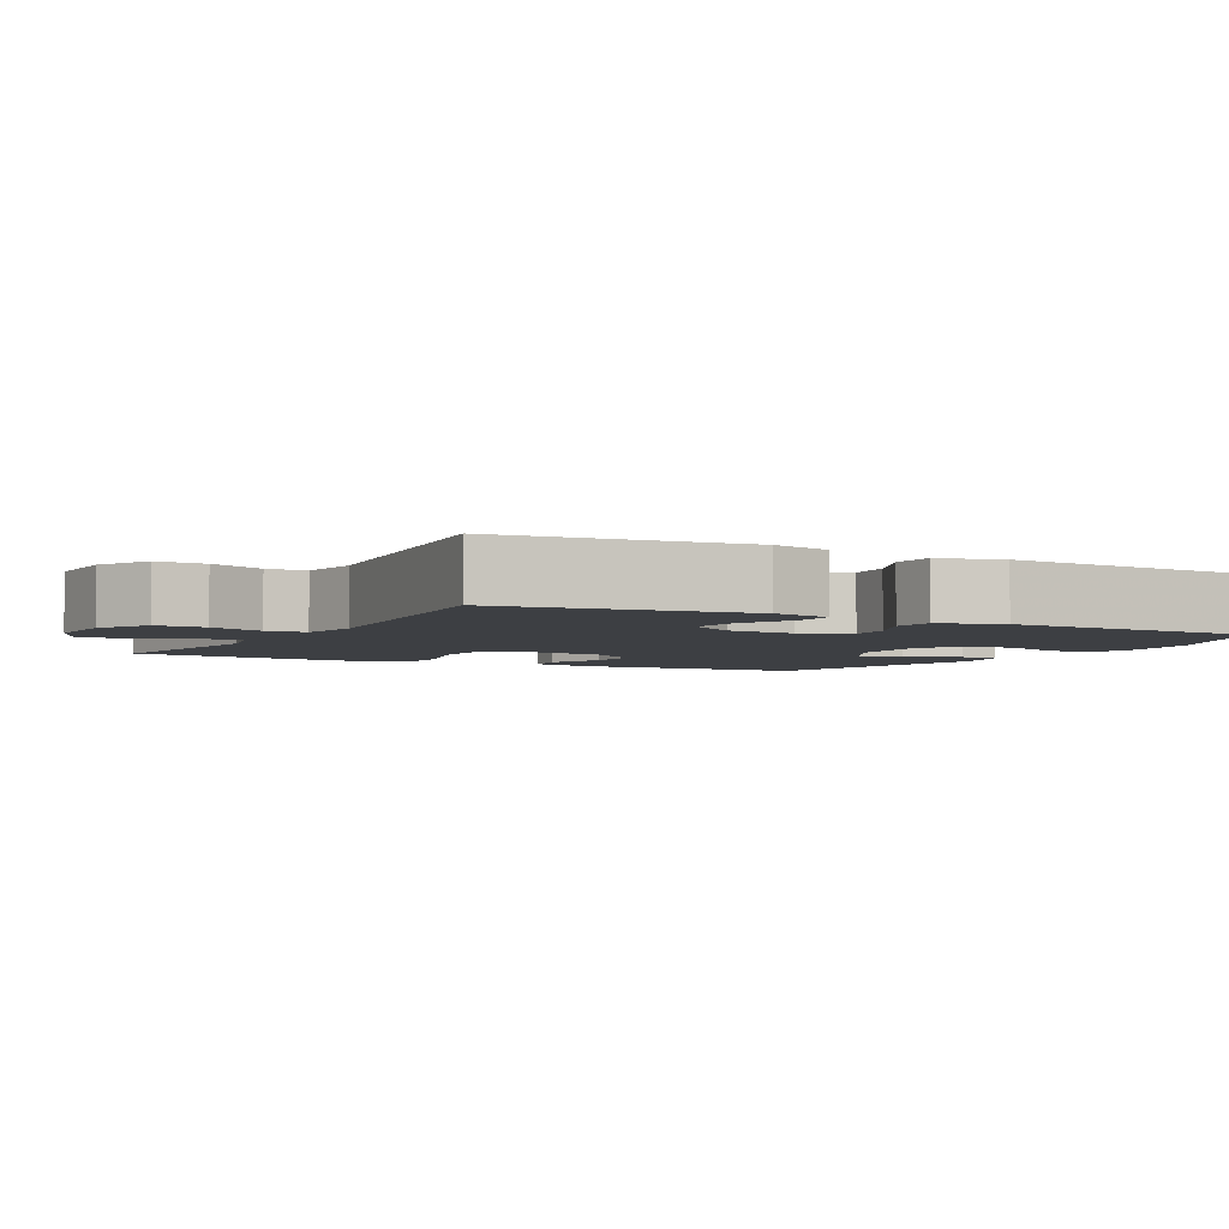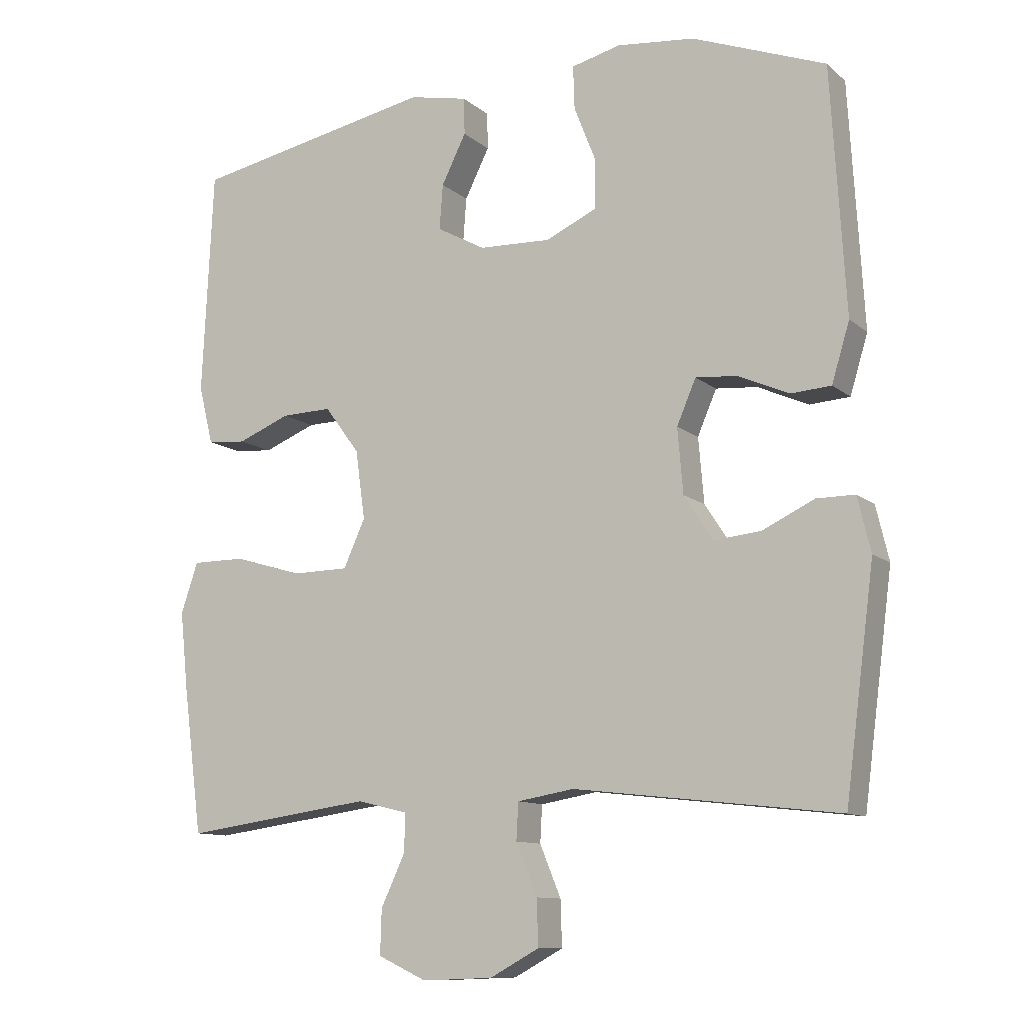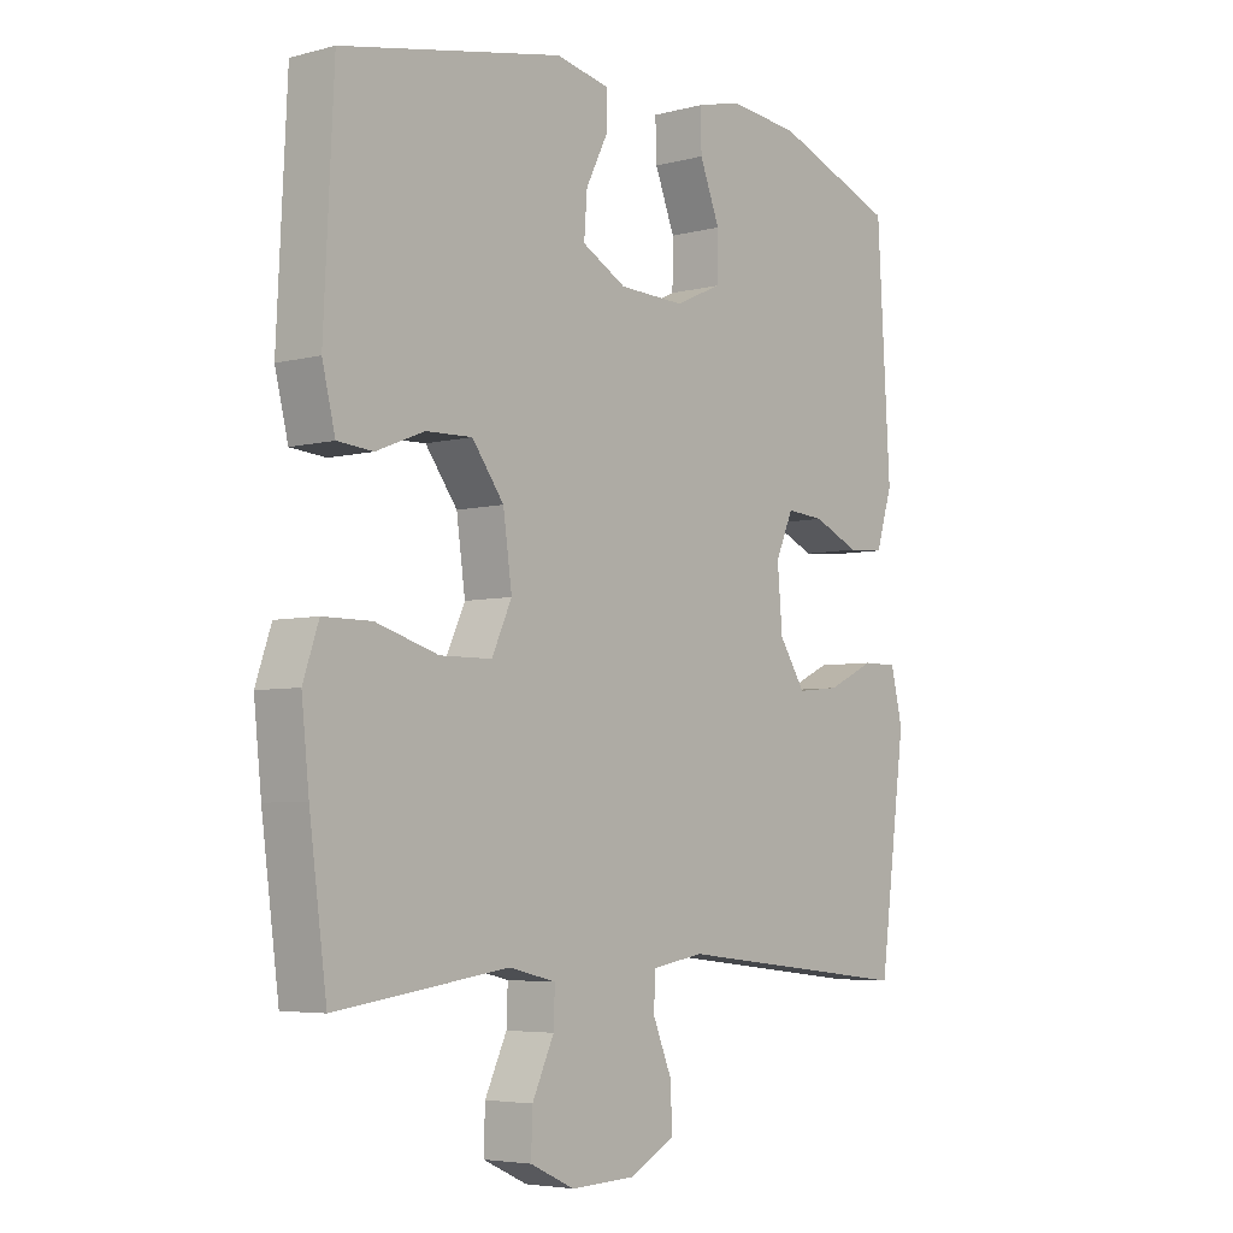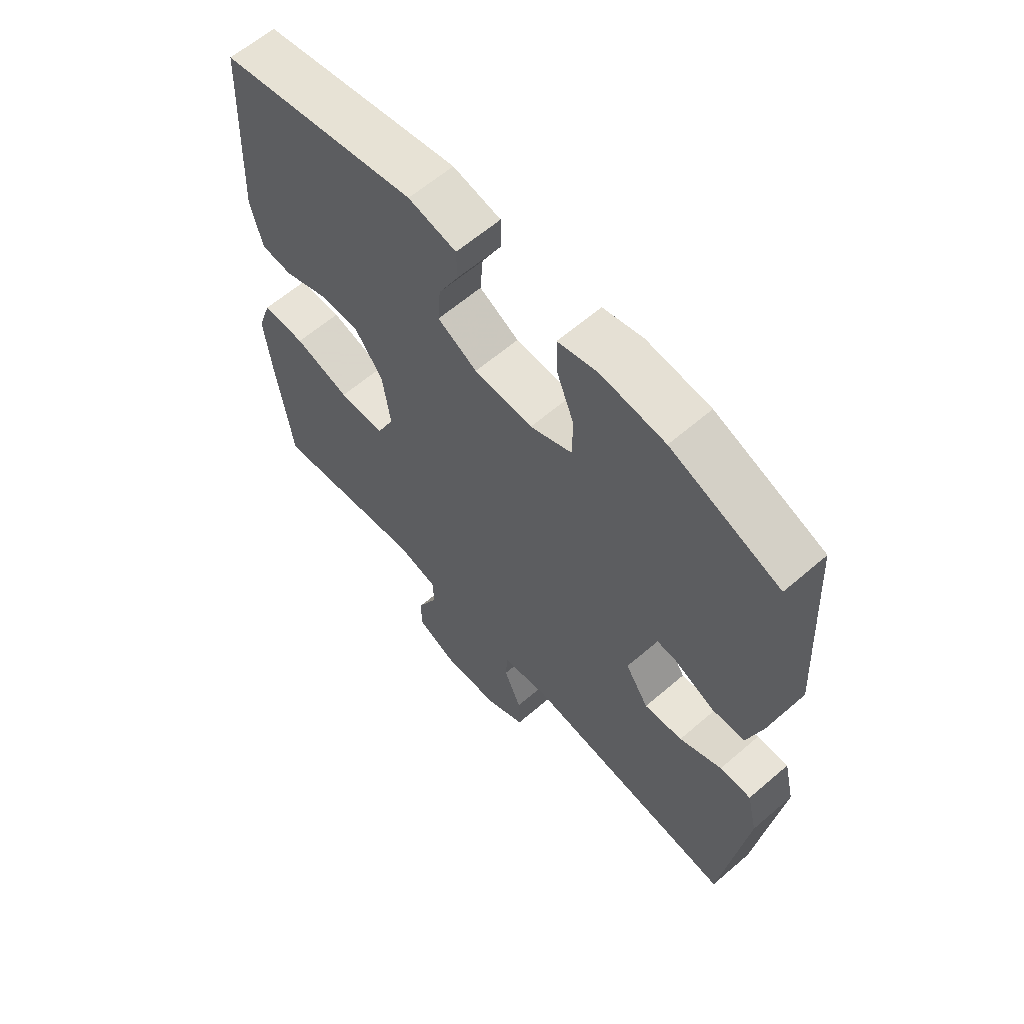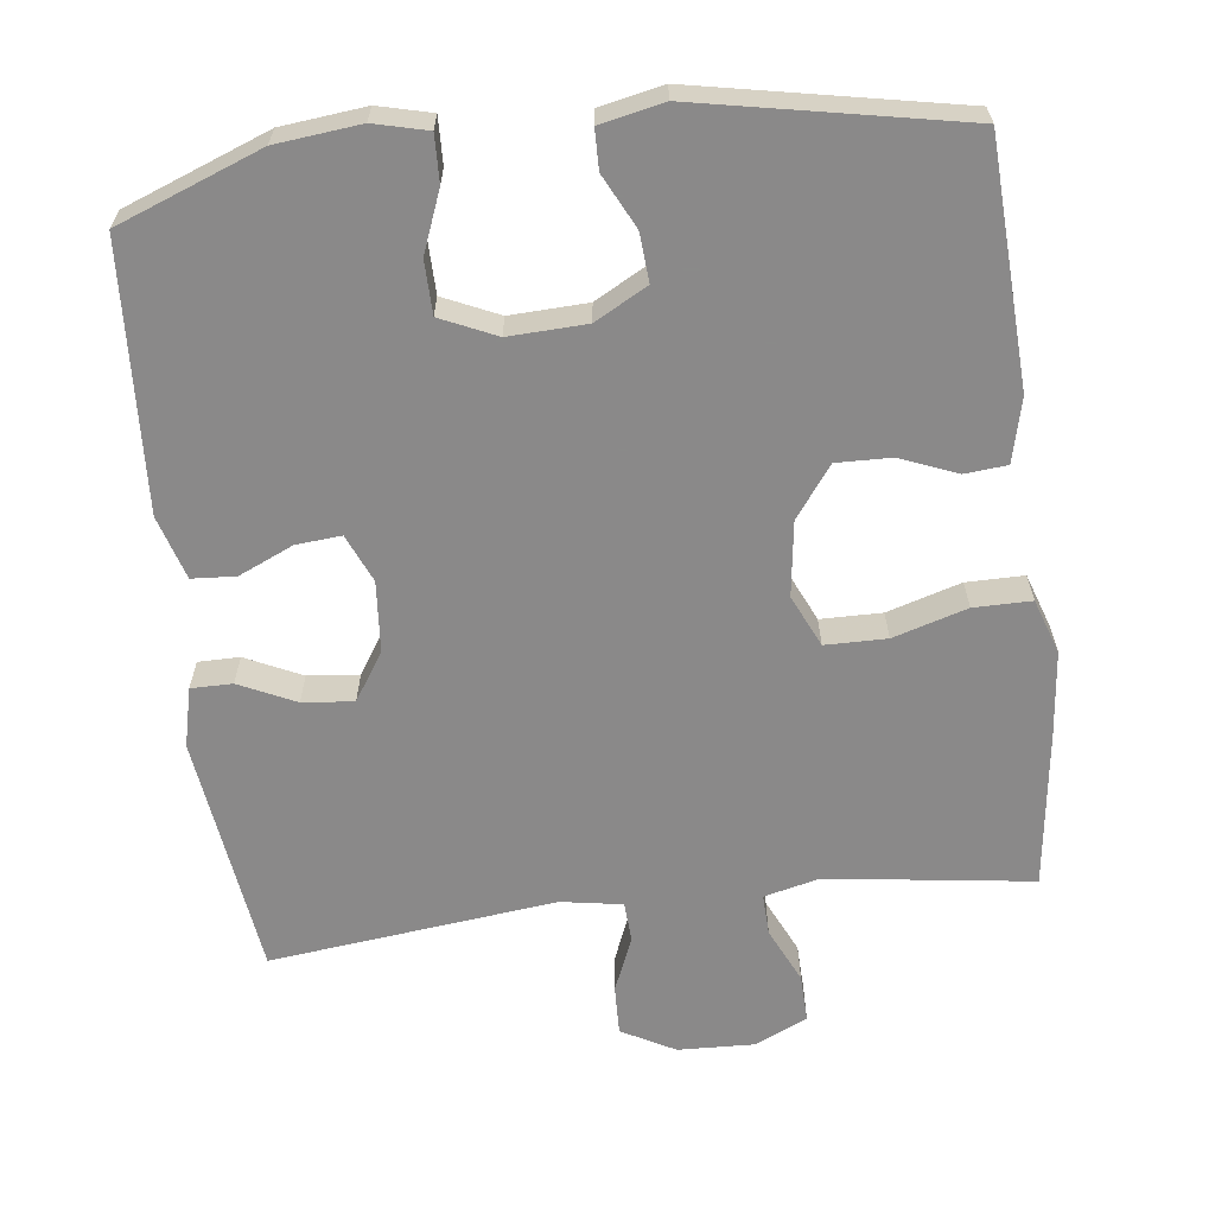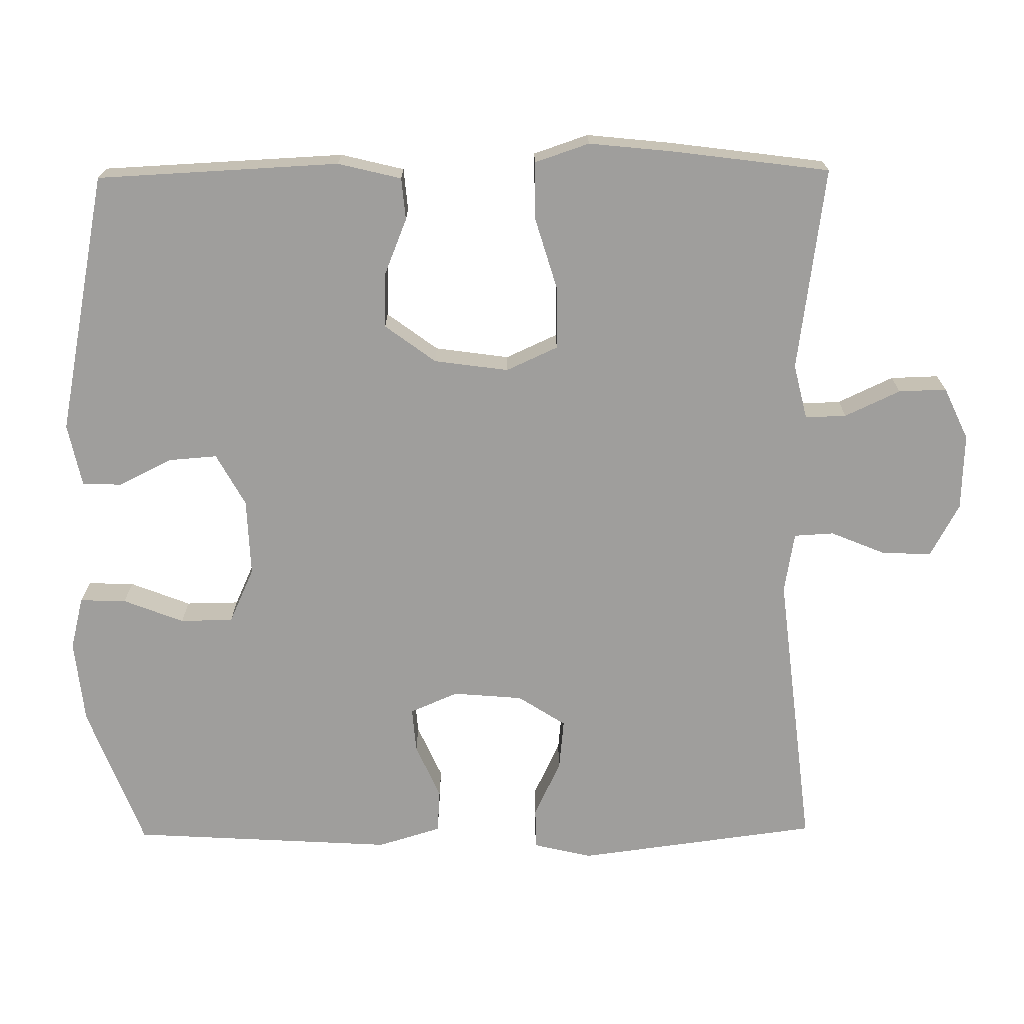
<metadata>
{"format":"obj","ext":"obj","renderer":"f3d","projection":"perspective","resolution":1024,"background":"white","views":[{"elev":-3.9,"azim":-118.5,"up":"+Y"},{"elev":-10.9,"azim":-151.8,"up":"+Z"},{"elev":-5.0,"azim":129.6,"up":"+Z"},{"elev":62.1,"azim":-131.2,"up":"+Z"},{"elev":-63.3,"azim":7.0,"up":"+Y"},{"elev":-71.0,"azim":90.6,"up":"+Y"}]}
</metadata>
<code>
v 0.5 0.07 0.5
v 0.516 0.07 0.171
v 0.495 0.07 0.085
v 0.438 0.07 0.08
v 0.361 0.07 0.111
v 0.287 0.07 0.113
v 0.236 0.07 0.044
v 0.222 0.07 -0.057
v 0.254 0.07 -0.127
v 0.337 0.07 -0.128
v 0.437 0.07 -0.098
v 0.515 0.07 -0.098
v 0.54 0.07 -0.172
v 0.528 0.07 -0.287
v 0.5 0.07 -0.5
v 0.223 0.07 -0.462
v 0.148 0.07 -0.48
v 0.15 0.07 -0.536
v 0.185 0.07 -0.611
v 0.187 0.07 -0.676
v 0.116 0.07 -0.709
v 0.012 0.07 -0.705
v -0.06 0.07 -0.666
v -0.058 0.07 -0.599
v -0.027 0.07 -0.524
v -0.03 0.07 -0.47
v -0.113 0.07 -0.456
v -0.5 0.07 -0.5
v -0.543 0.07 -0.172
v -0.524 0.07 -0.092
v -0.468 0.07 -0.092
v -0.392 0.07 -0.128
v -0.323 0.07 -0.135
v -0.281 0.07 -0.07
v -0.273 0.07 0.025
v -0.301 0.07 0.09
v -0.362 0.07 0.085
v -0.436 0.07 0.052
v -0.495 0.07 0.056
v -0.521 0.07 0.142
v -0.5 0.07 0.5
v -0.305 0.07 0.574
v -0.191 0.07 0.586
v -0.119 0.07 0.568
v -0.121 0.07 0.505
v -0.153 0.07 0.423
v -0.152 0.07 0.351
v -0.077 0.07 0.317
v 0.028 0.07 0.321
v 0.099 0.07 0.36
v 0.094 0.07 0.426
v 0.058 0.07 0.498
v 0.059 0.07 0.552
v 0.145 0.07 0.57
v 0.5 0 0.5
v 0.516 0 0.171
v 0.495 0 0.085
v 0.438 0 0.08
v 0.361 0 0.111
v 0.287 0 0.113
v 0.236 0 0.044
v 0.222 0 -0.057
v 0.254 0 -0.127
v 0.337 0 -0.128
v 0.437 0 -0.098
v 0.515 0 -0.098
v 0.54 0 -0.172
v 0.528 0 -0.287
v 0.5 0 -0.5
v 0.223 0 -0.462
v 0.148 0 -0.48
v 0.15 0 -0.536
v 0.185 0 -0.611
v 0.187 0 -0.676
v 0.116 0 -0.709
v 0.012 0 -0.705
v -0.06 0 -0.666
v -0.058 0 -0.599
v -0.027 0 -0.524
v -0.03 0 -0.47
v -0.113 0 -0.456
v -0.5 0 -0.5
v -0.543 0 -0.172
v -0.524 0 -0.092
v -0.468 0 -0.092
v -0.392 0 -0.128
v -0.323 0 -0.135
v -0.281 0 -0.07
v -0.273 0 0.025
v -0.301 0 0.09
v -0.362 0 0.085
v -0.436 0 0.052
v -0.495 0 0.056
v -0.521 0 0.142
v -0.5 0 0.5
v -0.305 0 0.574
v -0.191 0 0.586
v -0.119 0 0.568
v -0.121 0 0.505
v -0.153 0 0.423
v -0.152 0 0.351
v -0.077 0 0.317
v 0.028 0 0.321
v 0.099 0 0.36
v 0.094 0 0.426
v 0.058 0 0.498
v 0.059 0 0.552
v 0.145 0 0.57
f 3 4 5
f 2 3 5
f 1 2 5
f 54 1 5
f 53 54 5
f 52 53 5
f 51 52 5
f 50 51 5 6
f 49 50 6 7
f 48 49 7 8
f 47 48 8 9
f 44 45 46
f 43 44 46
f 42 43 46
f 41 42 46
f 40 41 46
f 39 40 46
f 38 39 46
f 37 38 46
f 36 37 46 47
f 35 36 47 9
f 30 31 32
f 29 30 32
f 28 29 32
f 27 28 32
f 26 27 32 33
f 23 24 25
f 22 23 25
f 21 22 25
f 20 21 25
f 19 20 25
f 18 19 25
f 17 18 25 26
f 26 33 34
f 17 26 34
f 16 17 34
f 14 15 16
f 13 14 16
f 12 13 16
f 11 12 16
f 10 11 16
f 16 34 35 9
f 9 10 16
f 59 58 57
f 59 57 56
f 59 56 55
f 59 55 108
f 59 108 107
f 59 107 106
f 59 106 105
f 60 59 105 104
f 61 60 104 103
f 62 61 103 102
f 63 62 102 101
f 100 99 98
f 100 98 97
f 100 97 96
f 100 96 95
f 100 95 94
f 100 94 93
f 100 93 92
f 100 92 91
f 101 100 91 90
f 63 101 90 89
f 86 85 84
f 86 84 83
f 86 83 82
f 86 82 81
f 87 86 81 80
f 79 78 77
f 79 77 76
f 79 76 75
f 79 75 74
f 79 74 73
f 79 73 72
f 80 79 72 71
f 88 87 80
f 88 80 71
f 88 71 70
f 70 69 68
f 70 68 67
f 70 67 66
f 70 66 65
f 70 65 64
f 63 89 88 70
f 70 64 63
f 1 55 56 2
f 2 56 57 3
f 3 57 58 4
f 4 58 59 5
f 5 59 60 6
f 6 60 61 7
f 7 61 62 8
f 8 62 63 9
f 9 63 64 10
f 10 64 65 11
f 11 65 66 12
f 12 66 67 13
f 13 67 68 14
f 14 68 69 15
f 15 69 70 16
f 16 70 71 17
f 17 71 72 18
f 18 72 73 19
f 19 73 74 20
f 20 74 75 21
f 21 75 76 22
f 22 76 77 23
f 23 77 78 24
f 24 78 79 25
f 25 79 80 26
f 26 80 81 27
f 27 81 82 28
f 28 82 83 29
f 29 83 84 30
f 30 84 85 31
f 31 85 86 32
f 32 86 87 33
f 33 87 88 34
f 34 88 89 35
f 35 89 90 36
f 36 90 91 37
f 37 91 92 38
f 38 92 93 39
f 39 93 94 40
f 40 94 95 41
f 41 95 96 42
f 42 96 97 43
f 43 97 98 44
f 44 98 99 45
f 45 99 100 46
f 46 100 101 47
f 47 101 102 48
f 48 102 103 49
f 49 103 104 50
f 50 104 105 51
f 51 105 106 52
f 52 106 107 53
f 53 107 108 54
f 54 108 55 1

</code>
